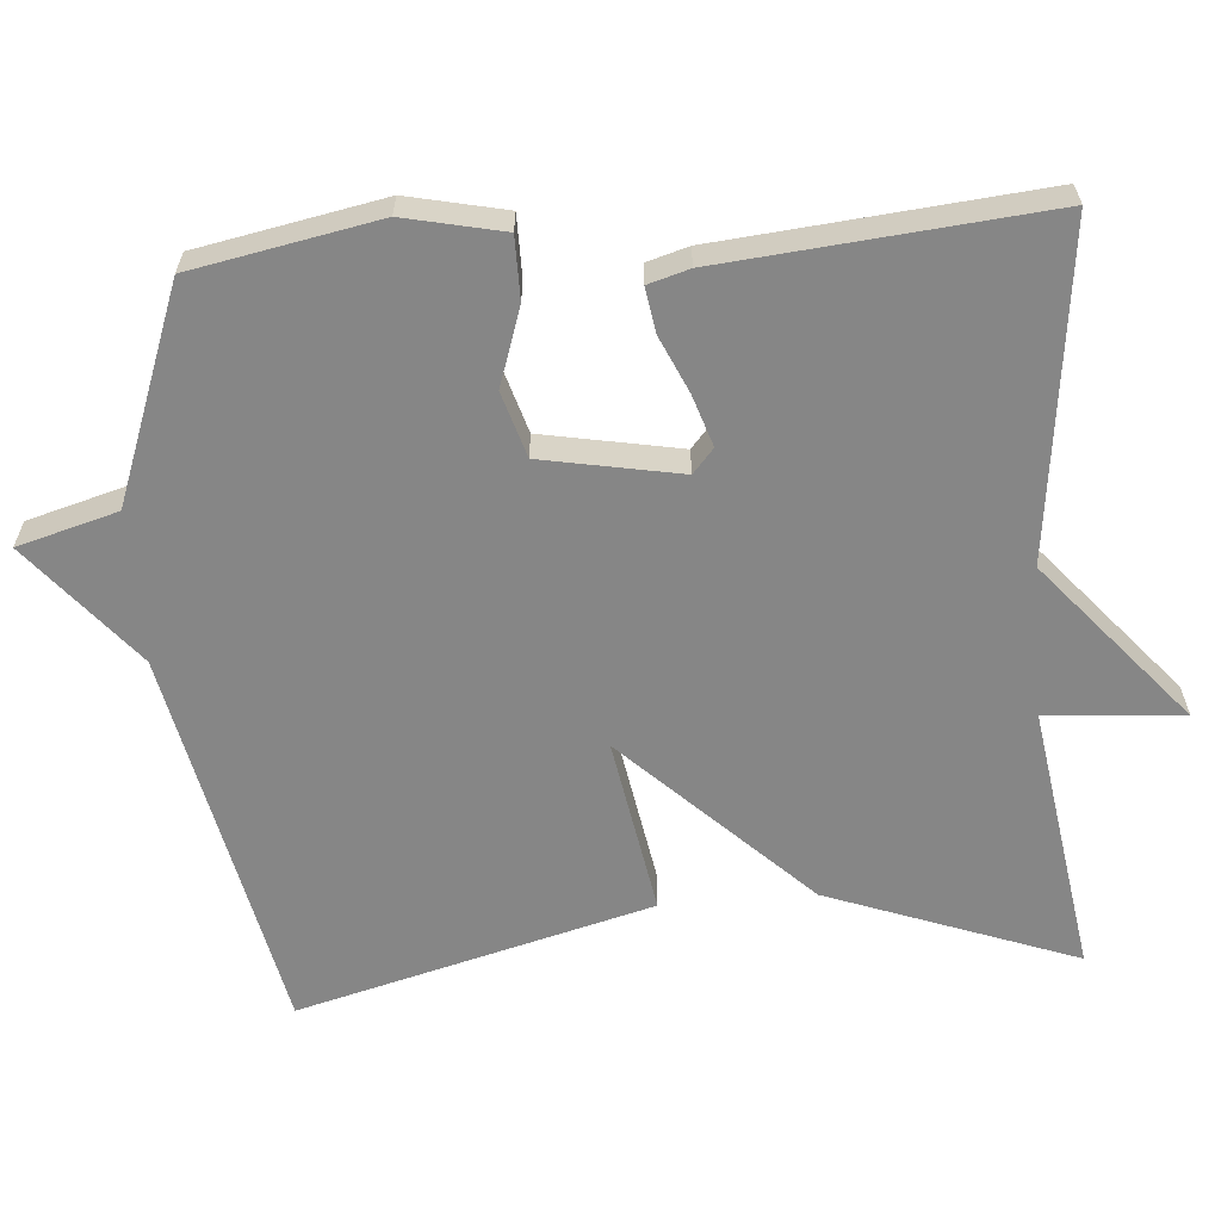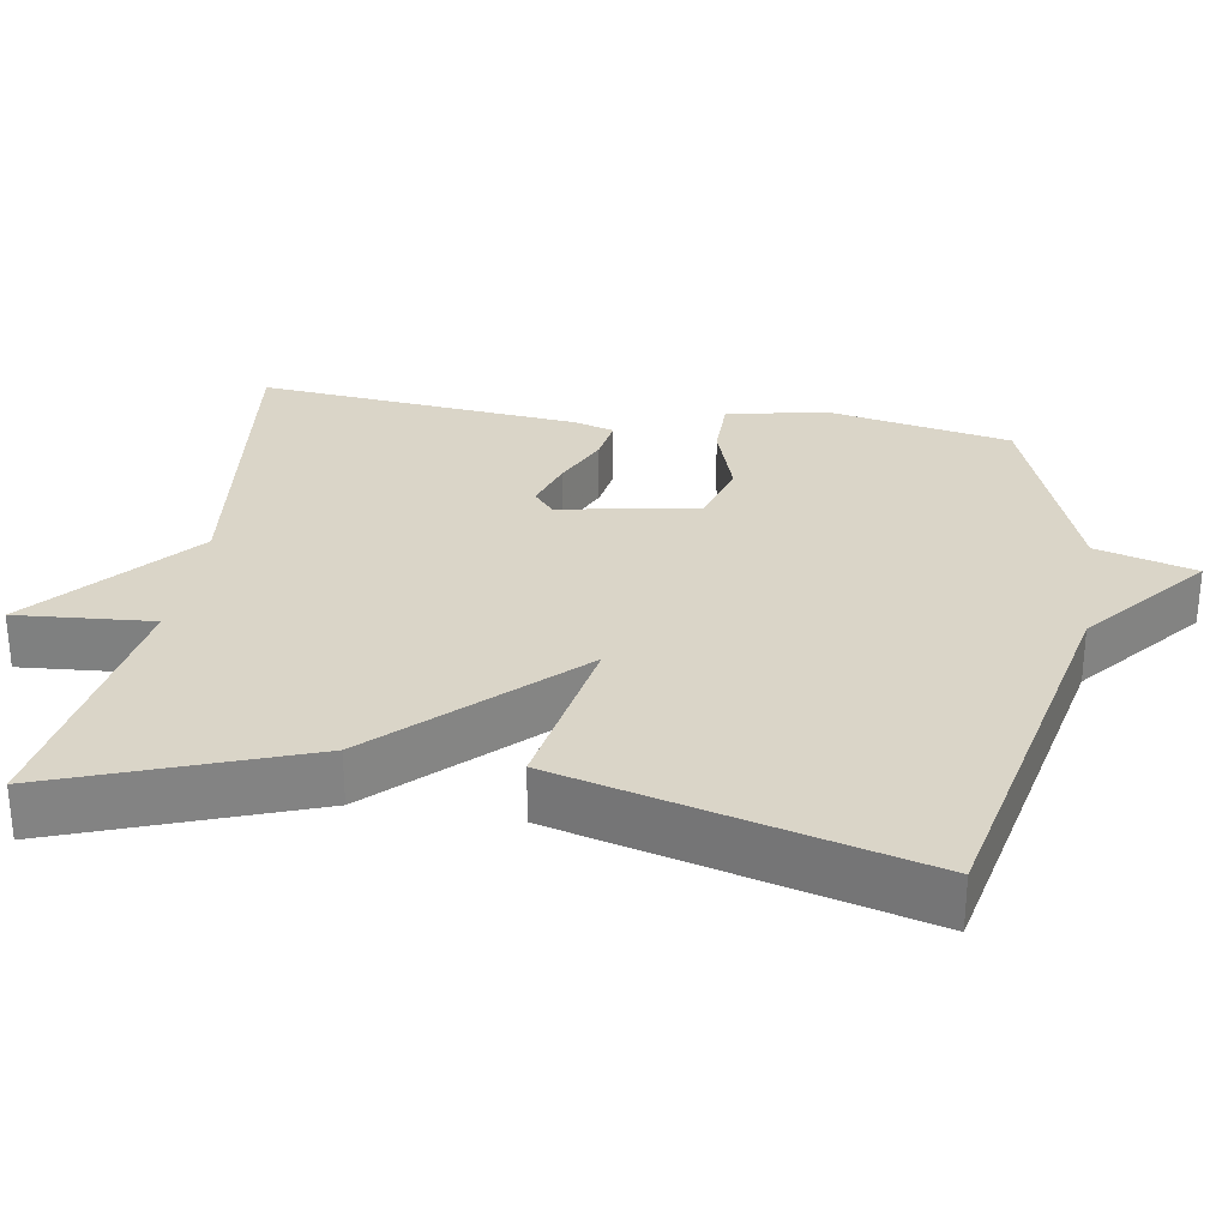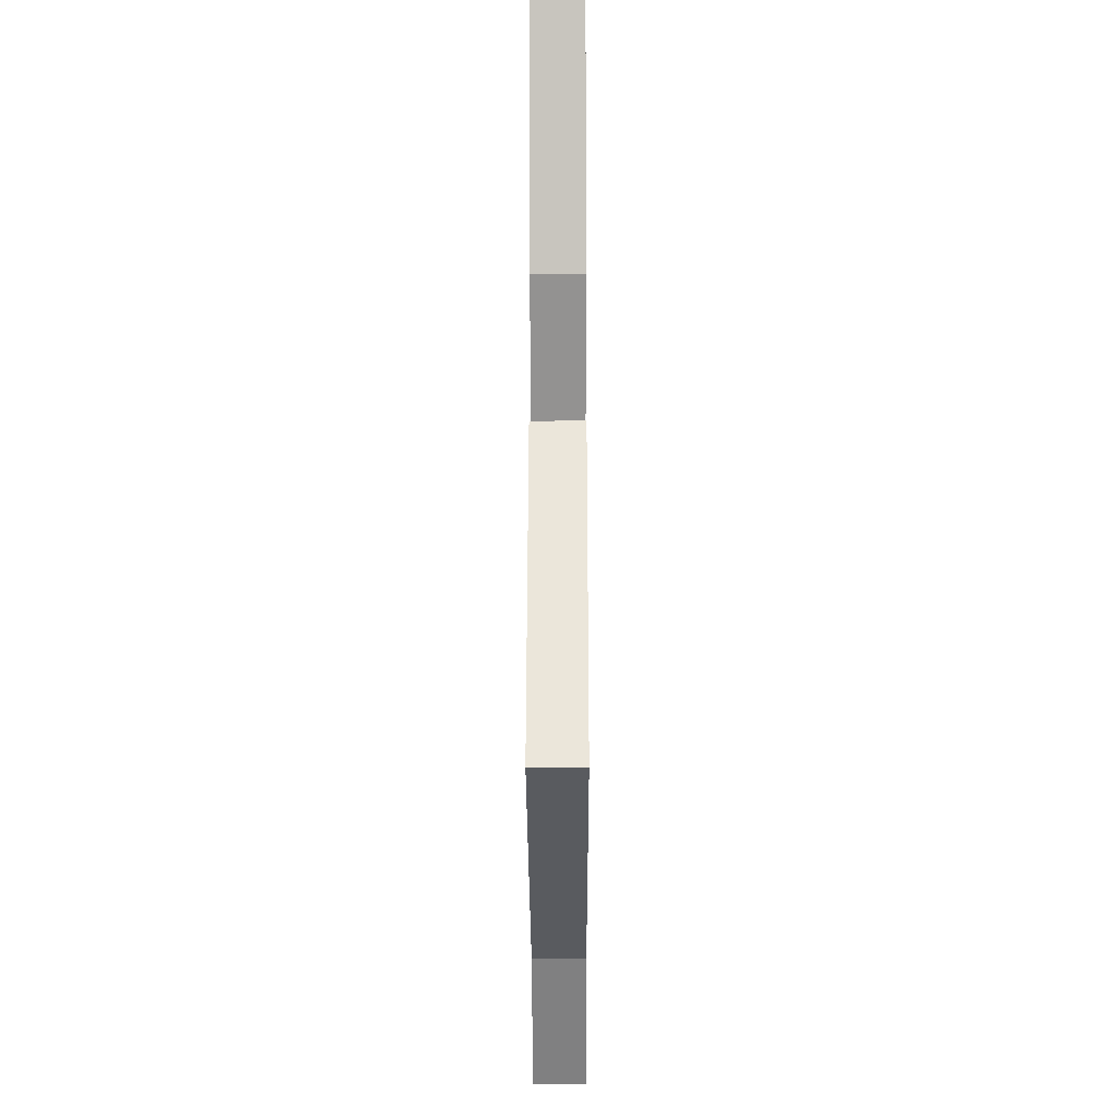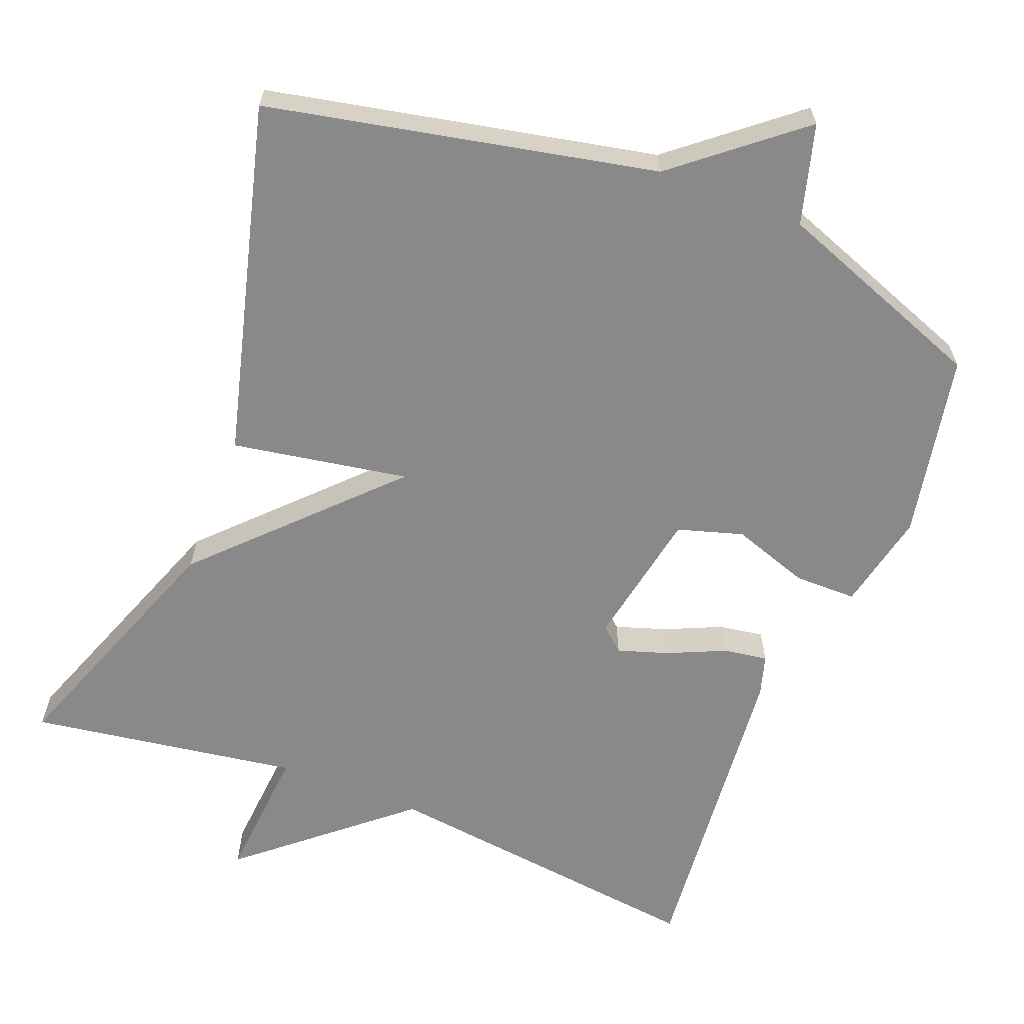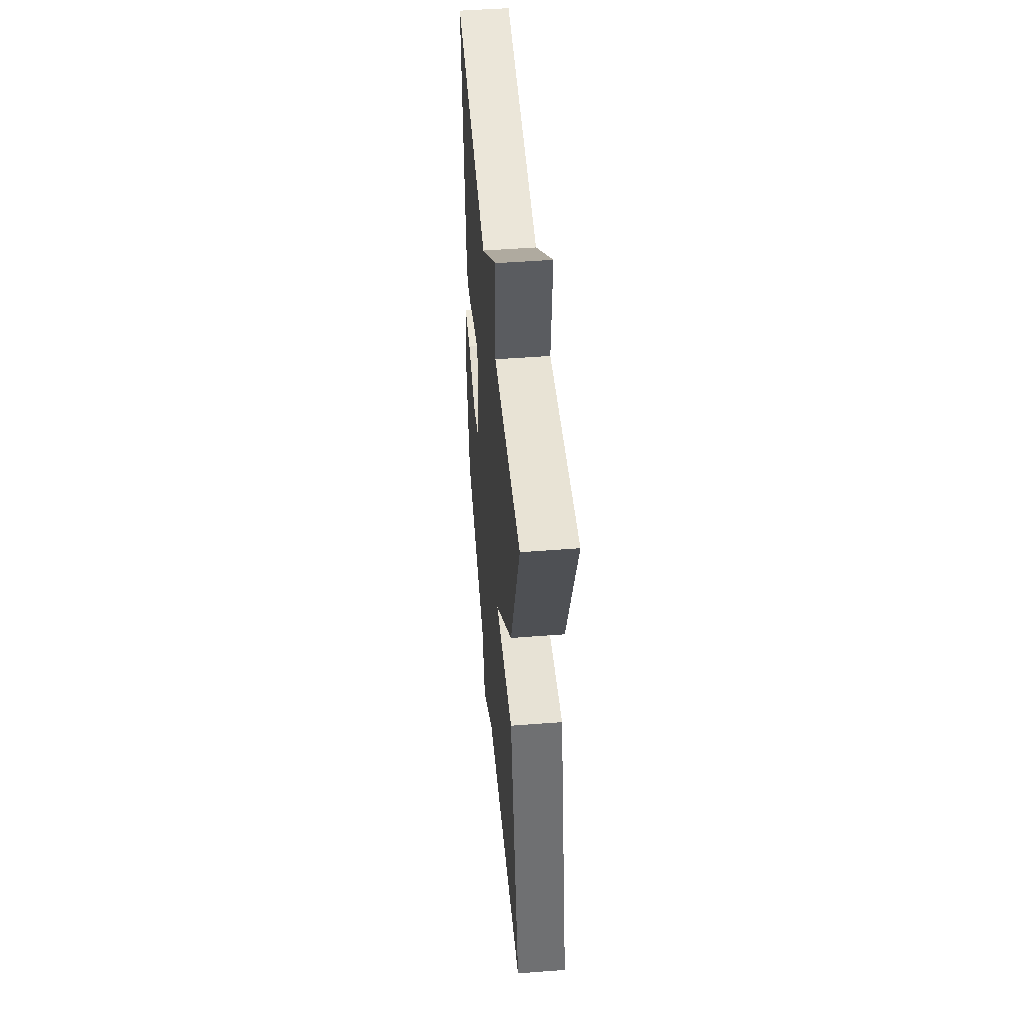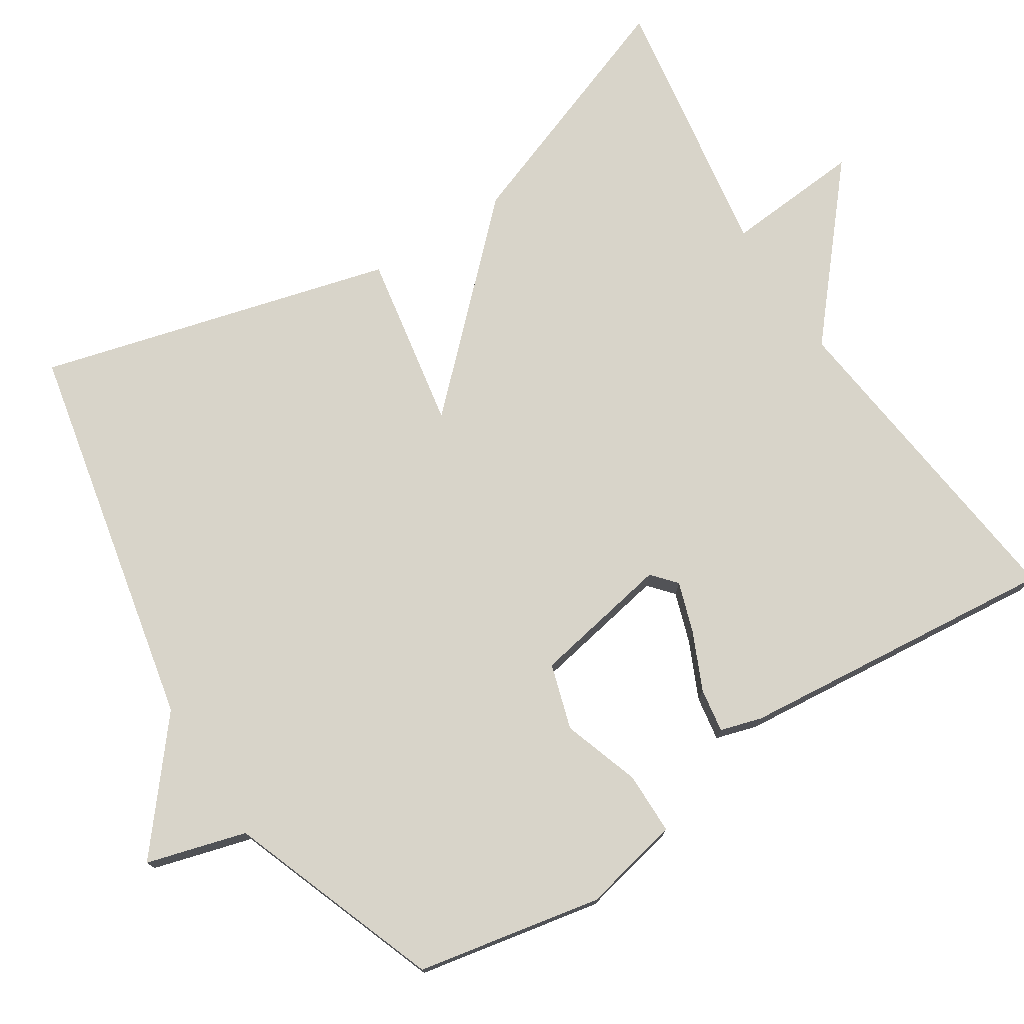
<metadata>
{"format":"obj","ext":"obj","renderer":"f3d","projection":"perspective","resolution":1024,"background":"white","views":[{"elev":-62.1,"azim":-85.4,"up":"+Y"},{"elev":29.4,"azim":99.5,"up":"+Y"},{"elev":-20.9,"azim":90.2,"up":"+Z"},{"elev":-63.3,"azim":158.7,"up":"+Y"},{"elev":50.1,"azim":85.2,"up":"+Z"},{"elev":75.5,"azim":-122.4,"up":"+Y"}]}
</metadata>
<code>
v 0.5 0.07 0.5
v 0.377 0.07 0.171
v 0.142 0.07 -0.069
v 0.377 0.07 -0.029
v 0.5 0.07 -0.5
v -0.017 0.07 -0.606
v -0.18 0.07 -0.739
v -0.217 0.07 -0.606
v -0.5 0.07 -0.5
v -0.547 0.07 -0.253
v -0.518 0.07 -0.122
v -0.435 0.07 -0.122
v -0.332 0.07 -0.157
v -0.245 0.07 -0.131
v -0.21 0.07 0.053
v -0.242 0.07 0.081
v -0.31 0.07 0.059
v -0.386 0.07 0.025
v -0.445 0.07 0.016
v -0.461 0.07 0.071
v -0.5 0.07 0.5
v -0.059 0.07 0.446
v 0.156 0.07 0.628
v 0.141 0.07 0.446
v 0.5 0 0.5
v 0.377 0 0.171
v 0.142 0 -0.069
v 0.377 0 -0.029
v 0.5 0 -0.5
v -0.017 0 -0.606
v -0.18 0 -0.739
v -0.217 0 -0.606
v -0.5 0 -0.5
v -0.547 0 -0.253
v -0.518 0 -0.122
v -0.435 0 -0.122
v -0.332 0 -0.157
v -0.245 0 -0.131
v -0.21 0 0.053
v -0.242 0 0.081
v -0.31 0 0.059
v -0.386 0 0.025
v -0.445 0 0.016
v -0.461 0 0.071
v -0.5 0 0.5
v -0.059 0 0.446
v 0.156 0 0.628
v 0.141 0 0.446
f 22 23 24
f 20 21 22
f 19 20 22
f 18 19 22
f 17 18 22
f 16 17 22 24
f 1 2 3
f 24 1 3
f 16 24 3
f 15 16 3
f 11 12 13
f 10 11 13
f 9 10 13
f 8 9 13
f 8 13 14
f 7 8 14
f 6 7 14
f 3 4 5 6
f 3 6 14 15
f 48 47 46
f 46 45 44
f 46 44 43
f 46 43 42
f 46 42 41
f 48 46 41 40
f 27 26 25
f 27 25 48
f 27 48 40
f 27 40 39
f 37 36 35
f 37 35 34
f 37 34 33
f 37 33 32
f 38 37 32
f 38 32 31
f 38 31 30
f 30 29 28 27
f 39 38 30 27
f 1 25 26 2
f 2 26 27 3
f 3 27 28 4
f 4 28 29 5
f 5 29 30 6
f 6 30 31 7
f 7 31 32 8
f 8 32 33 9
f 9 33 34 10
f 10 34 35 11
f 11 35 36 12
f 12 36 37 13
f 13 37 38 14
f 14 38 39 15
f 15 39 40 16
f 16 40 41 17
f 17 41 42 18
f 18 42 43 19
f 19 43 44 20
f 20 44 45 21
f 21 45 46 22
f 22 46 47 23
f 23 47 48 24
f 24 48 25 1

</code>
